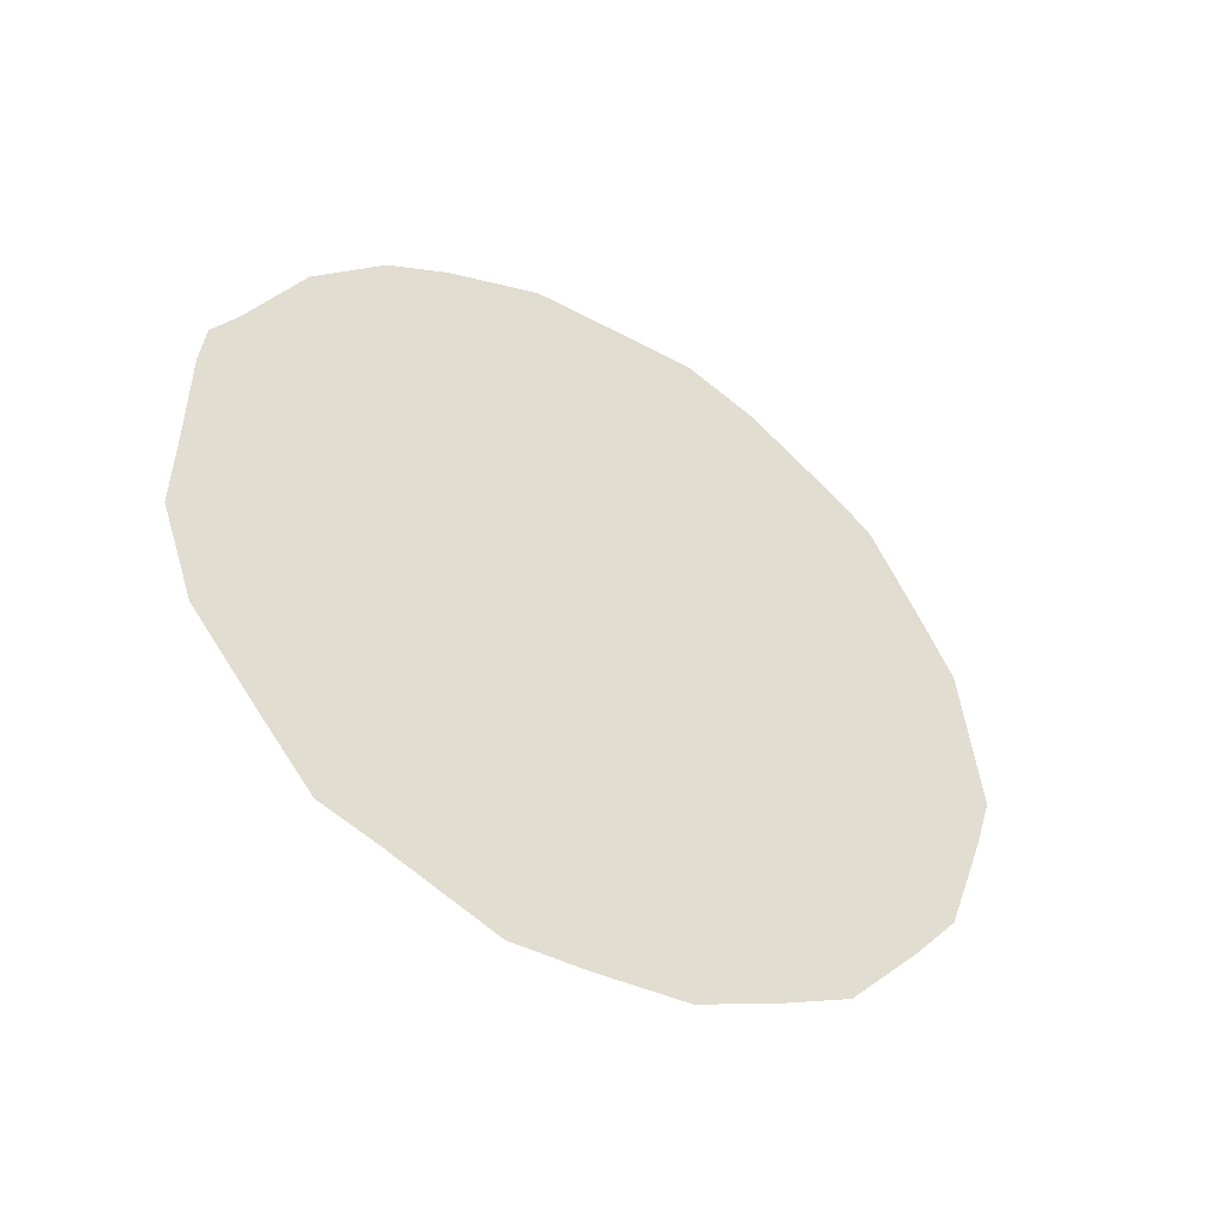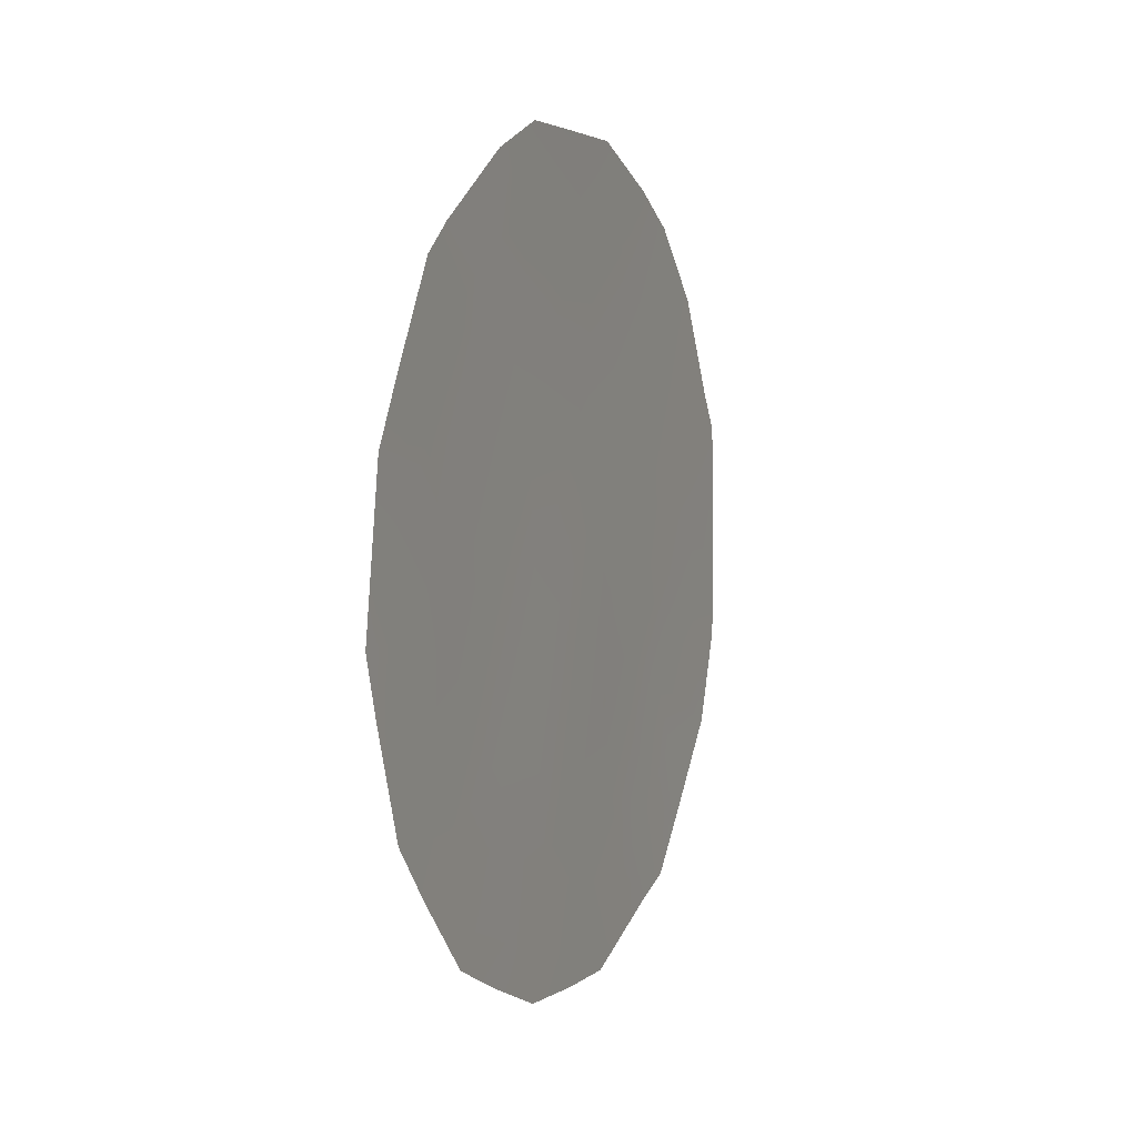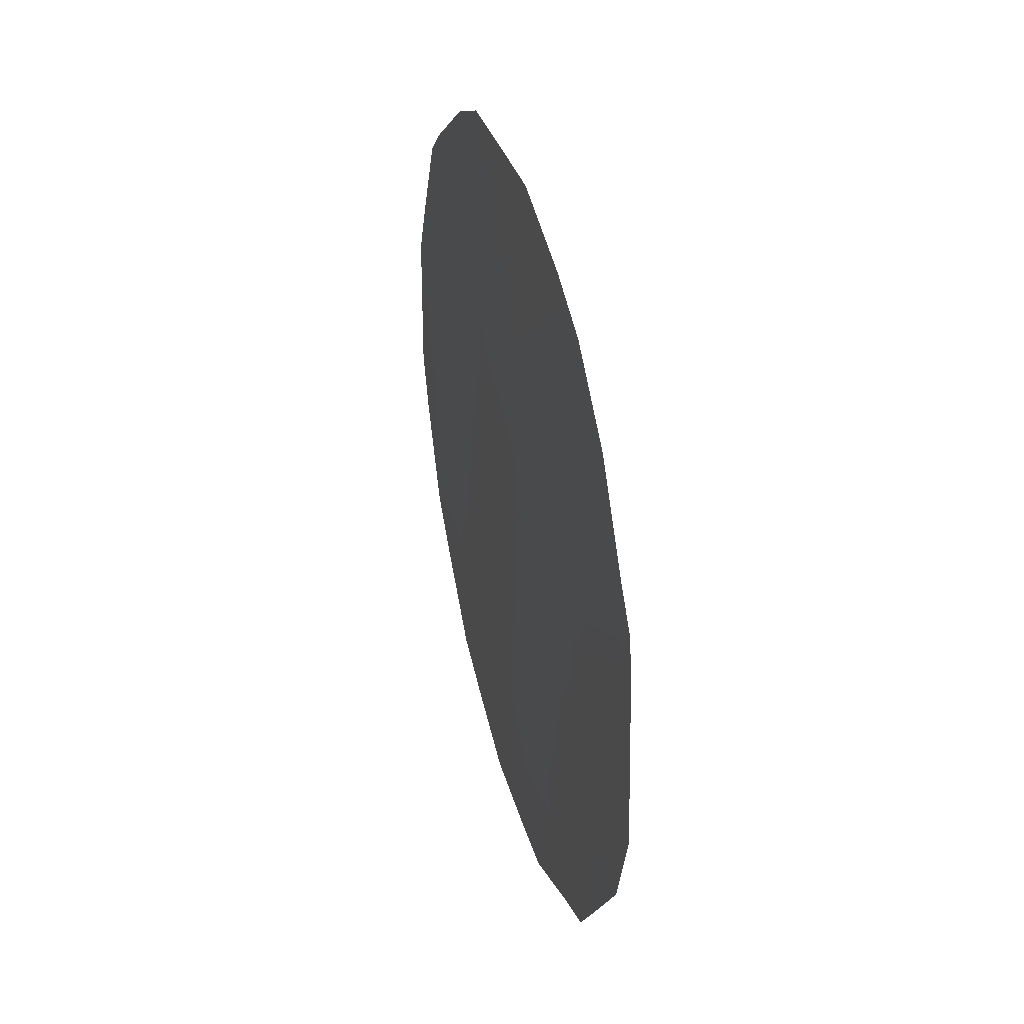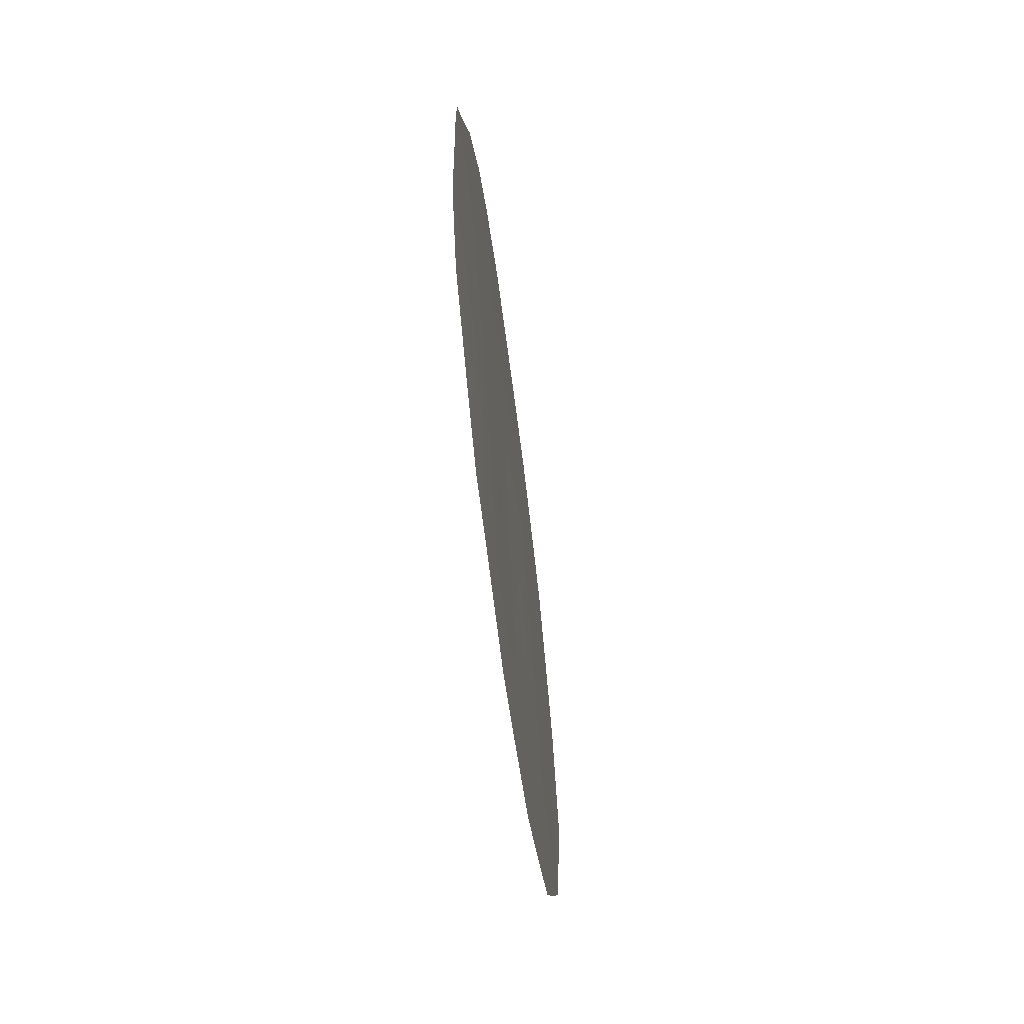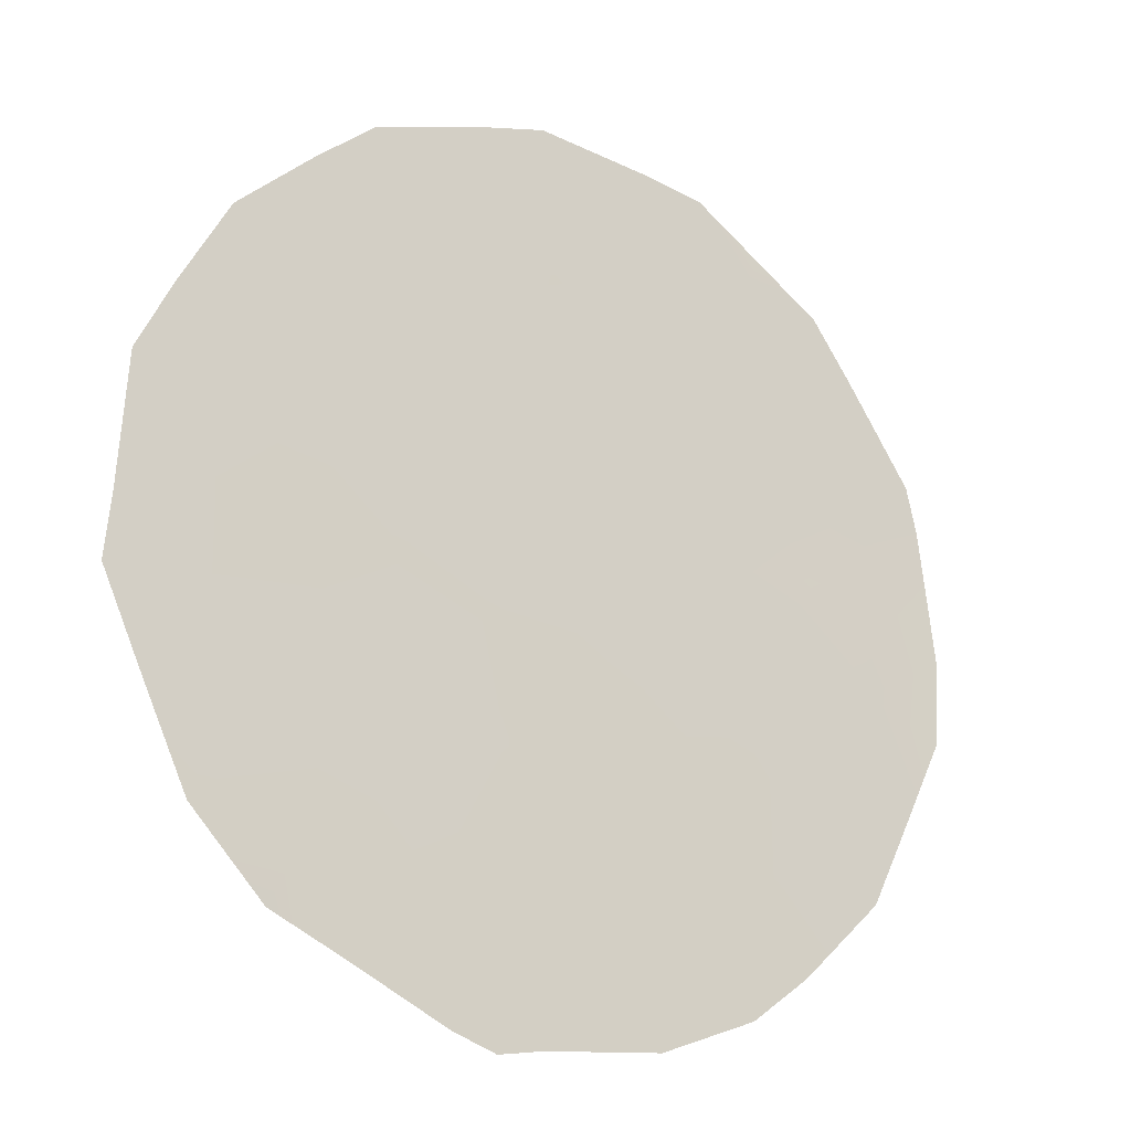
<metadata>
{"format":"obj","ext":"obj","renderer":"f3d","projection":"perspective","resolution":1024,"background":"white","views":[{"elev":-45.1,"azim":89.4,"up":"+Z"},{"elev":4.6,"azim":-125.9,"up":"+Z"},{"elev":32.9,"azim":16.6,"up":"+Z"},{"elev":-57.2,"azim":39.0,"up":"+Z"},{"elev":-60.0,"azim":-133.3,"up":"+Y"}]}
</metadata>
<code>
v 79.49 77.19 17.38
v 80.18 76.02 18.88
v 78.01 79.47 22.04
v 81.13 74.39 21.72
v 77.32 80.63 20.31
v 79.26 77.49 19.51
v 78.3 79.06 20.05
v 79.13 77.64 21.55
v 80.17 75.98 20.86
v 78.43 78.89 18.06
v 81.07 74.54 19.64
v 78.61 78.4 24.08
v 80.34 75.65 23.05
v 79.87 76.38 23.82
v 77.13 80.86 22.59
v 77.96 79.7 17.17
v 81.5 73.83 19.61
v 81.46 73.87 21.53
v 76.91 81.32 20.31
v 76.97 81.14 21.96
v 77.01 81.16 19.73
v 77.54 80.35 17.97
v 77.26 80.79 18.56
v 78.84 78.27 16.45
v 81.27 74.15 22.38
v 80.93 74.68 23.44
v 79.56 76.83 24.97
v 79.04 77.67 24.99
v 81.42 73.92 22
v 78.16 79.11 24.67
v 77.6 80.05 23.95
v 78.56 78.44 25
v 77.41 80.36 23.64
v 81.32 74.13 18.62
v 80.69 75.23 17.06
v 80.51 75.35 24.19
v 80.14 75.92 24.55
v 80.39 75.73 16.85
v 79.78 76.74 16.37
v 78.32 78.92 23.01
v 77.68 79.95 23.02
v 77.46 80.36 22.04
v 78.78 78.27 19.8
v 79.21 77.55 20.6
v 78.73 78.33 20.87
v 78.35 79.07 16.83
v 78.6 78.65 17.22
v 81.11 74.45 20.8
v 81.48 73.86 20.46
v 80.58 75.36 19.25
v 80.16 76.03 19.8
v 79.74 76.73 19.19
v 79.69 76.78 20.24
v 77.2 80.8 21.16
v 76.94 81.23 21.11
v 79.35 77.37 18.47
v 79.86 76.56 18.22
v 79.64 76.82 21.43
v 77.5 80.37 19.32
v 78.63 78.44 22.01
v 78.2 79.19 21.05
v 77.66 80.05 21.15
v 77.8 79.86 20.19
v 78.91 77.95 23.1
v 78.36 78.99 19.06
v 78.85 78.18 18.77
v 78.96 78.04 17.8
v 77.93 79.68 19.35
v 80.22 75.86 21.95
v 79.79 76.56 22.59
v 79.06 77.9 17.03
v 80.77 74.97 22.35
v 79.43 77.11 23.21
v 79.27 77.33 24.13
v 78.07 79.3 23.77
v 80.45 75.61 17.88
v 80.69 75.12 21.34
v 80.79 75.04 18.49
v 80.96 74.75 17.73
v 80.06 76.25 17.35
v 79.36 77.42 16.38
v 80.65 75.22 20.28
v 77.85 79.84 18.47
v 79.25 77.43 22.32
f 41 40 75
f 43 44 45
f 24 47 46
f 50 82 51
f 52 51 53
f 54 20 55
f 52 56 57
f 44 53 58
f 60 61 45
f 62 63 61
f 10 83 16
f 64 40 60
f 43 65 66
f 67 56 66
f 5 19 21
f 65 68 83
f 63 59 68
f 58 69 70
f 67 47 71
f 13 72 26
f 62 42 54
f 70 14 73
f 32 12 28
f 4 18 29
f 4 29 25
f 12 32 30
f 80 76 57
f 77 72 69
f 41 31 33
f 83 23 22
f 11 34 17
f 2 78 50
f 76 35 79
f 64 73 74
f 27 14 37
f 13 26 36
f 12 74 28
f 35 76 38
f 71 24 81
f 76 80 38
f 31 41 75
f 41 3 40
f 75 40 12
f 3 41 42
f 42 41 15
f 20 42 15
f 43 6 44
f 10 16 47
f 46 47 16
f 48 11 49
f 17 49 11
f 49 18 48
f 2 50 51
f 50 11 82
f 51 82 9
f 6 52 53
f 52 2 51
f 53 51 9
f 5 54 19
f 55 19 54
f 2 52 57
f 52 6 56
f 57 56 1
f 44 6 53
f 58 53 9
f 21 59 5
f 59 21 23
f 8 60 45
f 60 3 61
f 3 62 61
f 62 5 63
f 61 63 7
f 83 22 16
f 8 84 60
f 64 12 40
f 60 40 3
f 6 43 66
f 43 7 65
f 66 65 10
f 10 67 66
f 67 1 56
f 66 56 6
f 10 65 83
f 65 7 68
f 23 83 59
f 7 63 68
f 63 5 59
f 8 58 84
f 58 9 69
f 70 69 13
f 1 67 71
f 67 10 47
f 71 47 24
f 25 72 4
f 72 25 26
f 5 62 54
f 62 3 42
f 54 42 20
f 70 13 14
f 74 27 28
f 30 75 12
f 75 30 31
f 1 80 57
f 57 76 2
f 9 82 77
f 77 48 4
f 15 41 33
f 9 77 69
f 77 4 72
f 69 72 13
f 2 76 78
f 50 78 34
f 79 78 76
f 11 50 34
f 79 34 78
f 12 64 74
f 27 74 14
f 14 13 36
f 36 37 14
f 39 80 1
f 80 39 38
f 1 81 39
f 81 1 71
f 4 48 18
f 82 48 77
f 45 44 8
f 82 11 48
f 7 43 45
f 45 61 7
f 8 44 58
f 84 64 60
f 83 68 59
f 84 58 70
f 73 84 70
f 64 84 73
f 74 73 14

</code>
